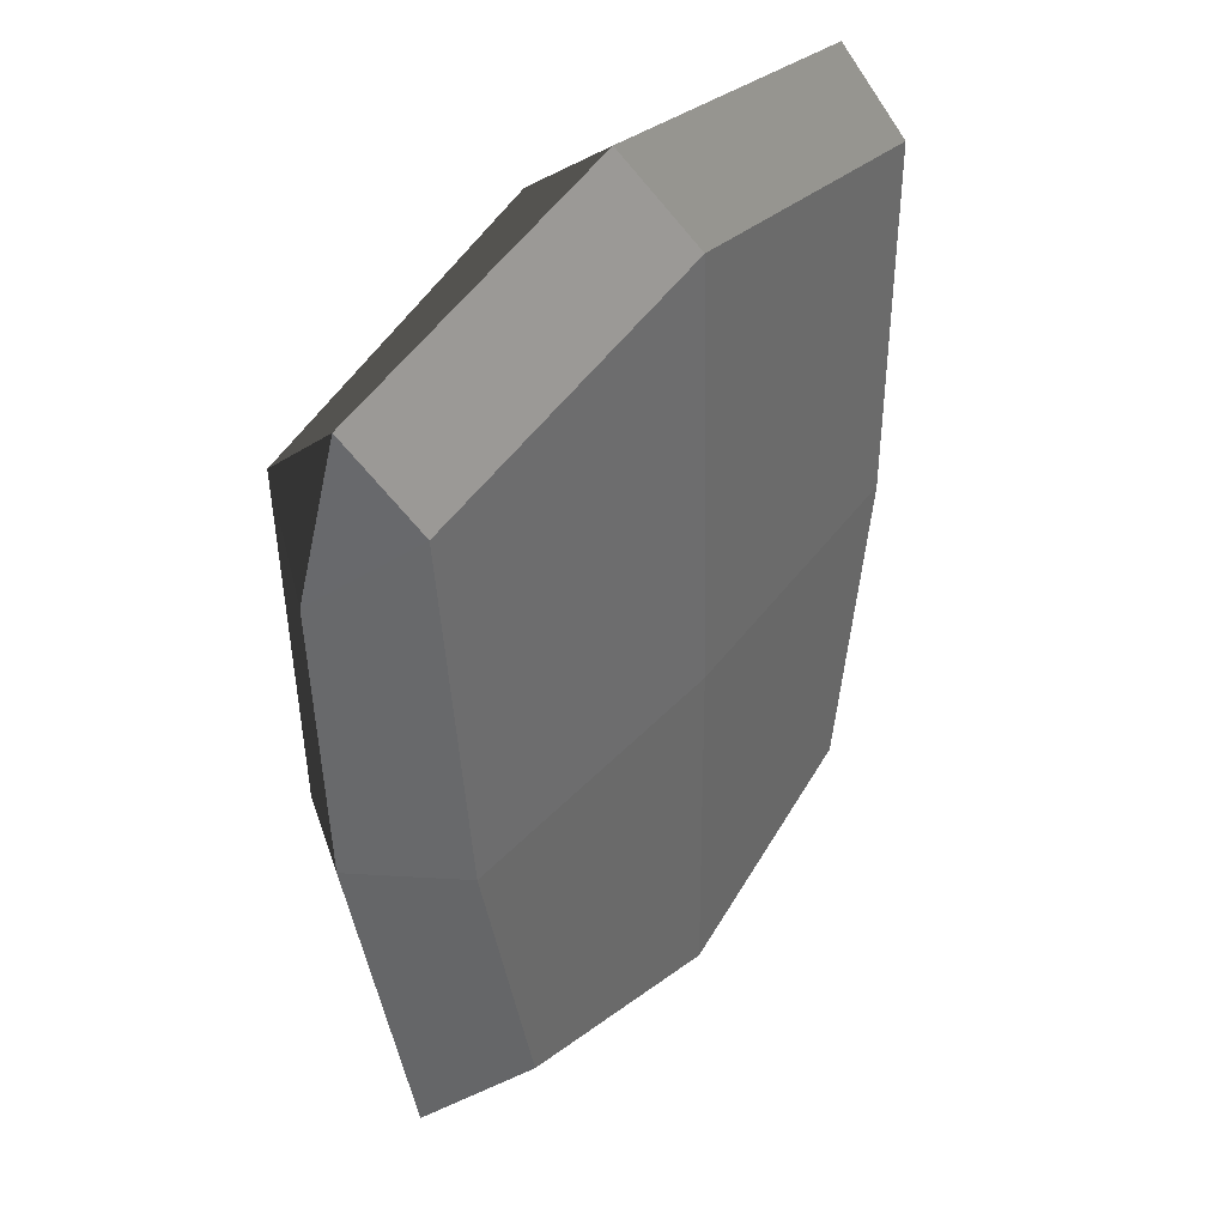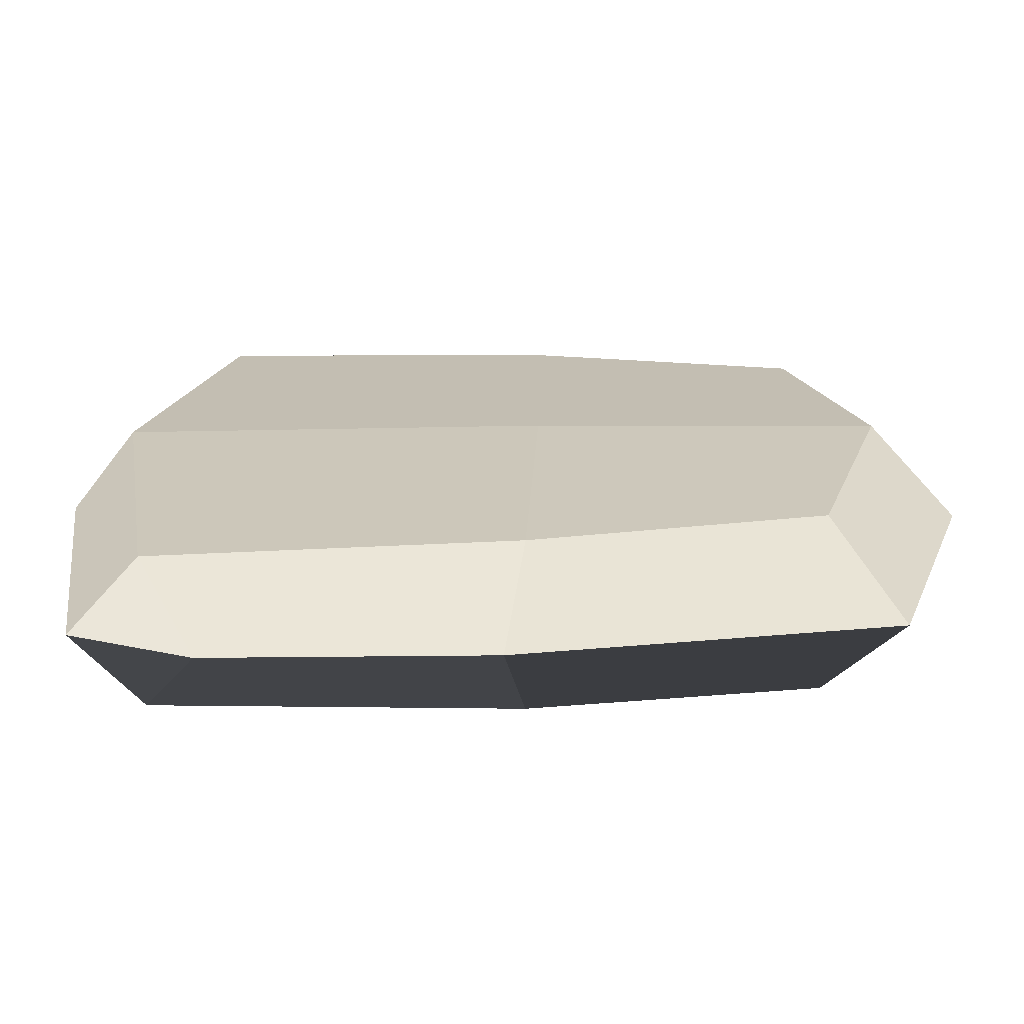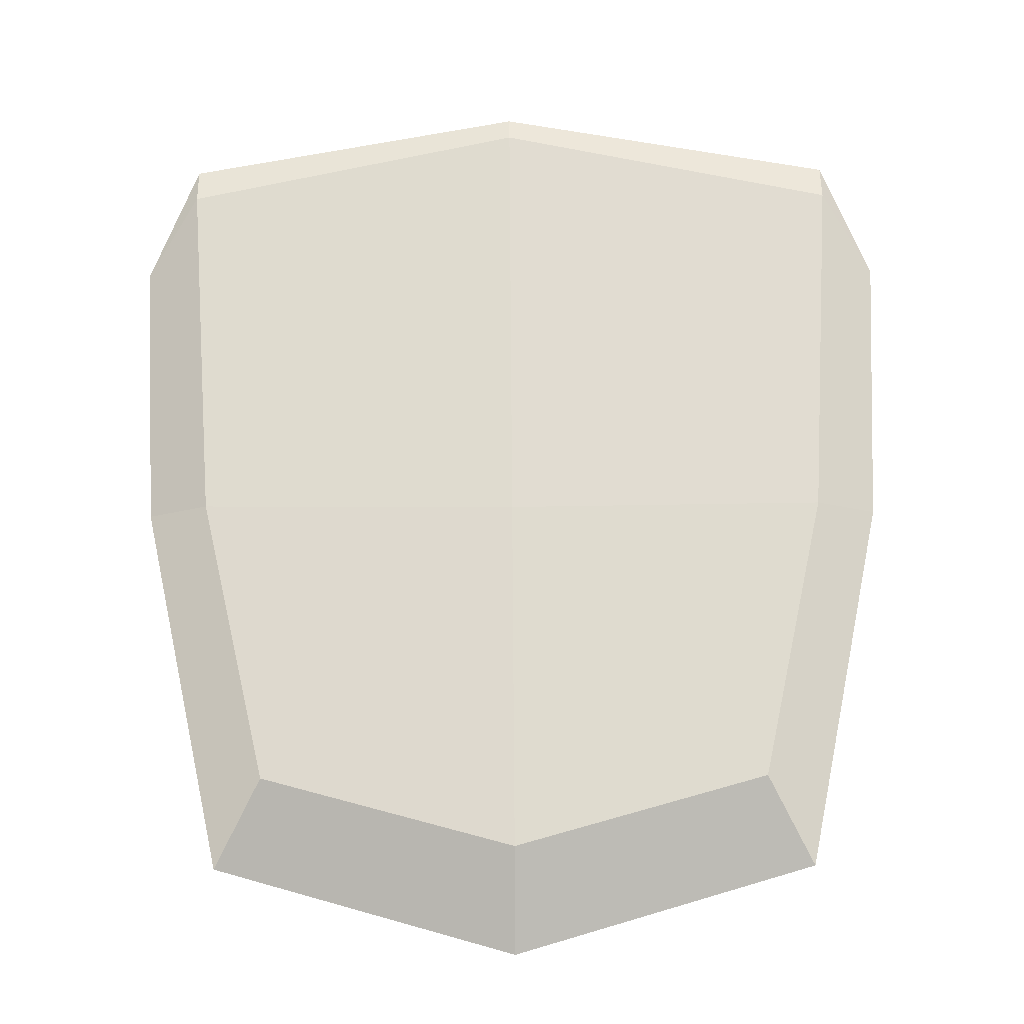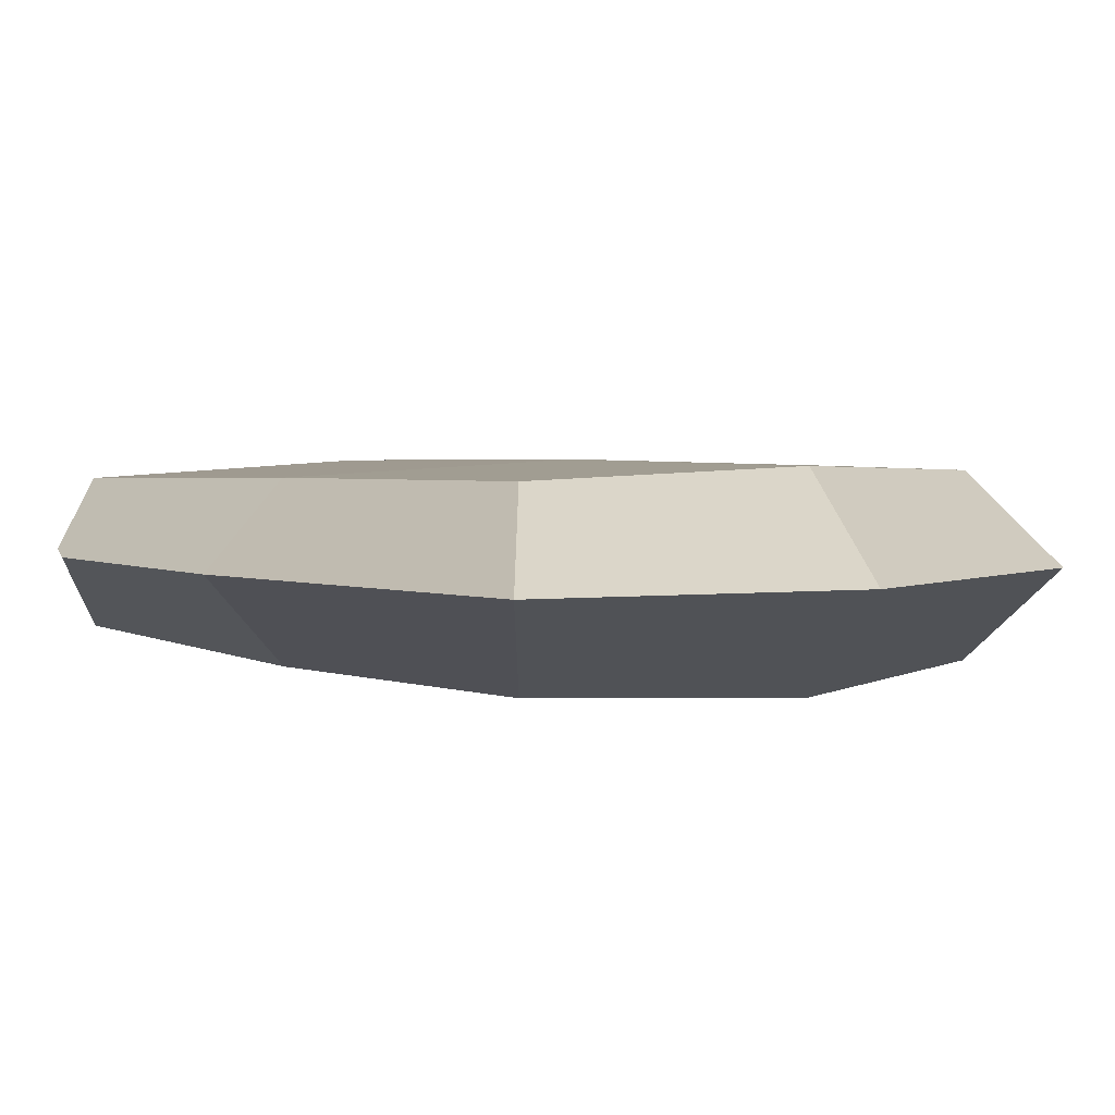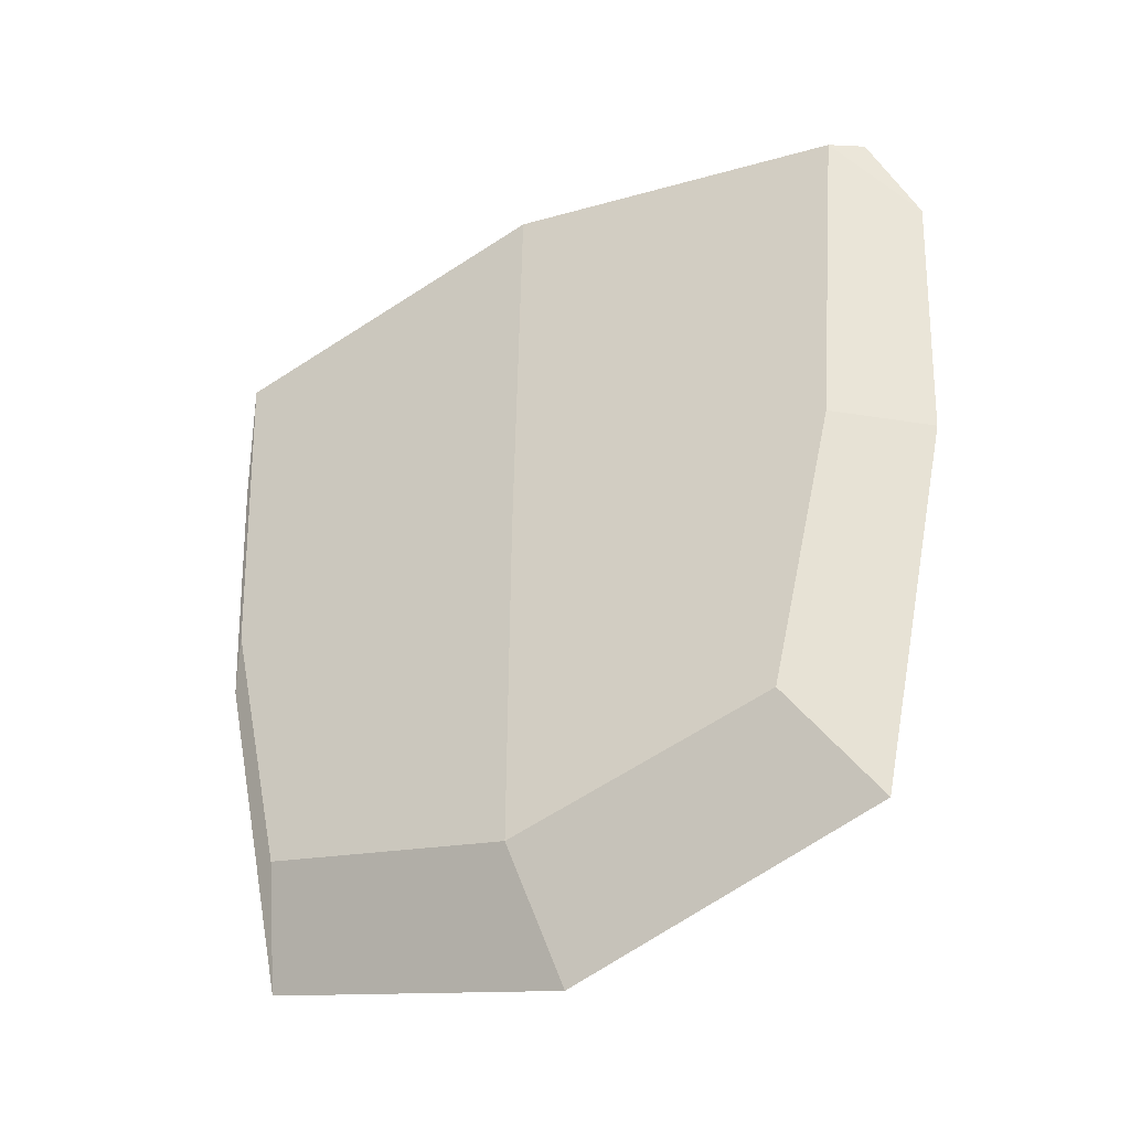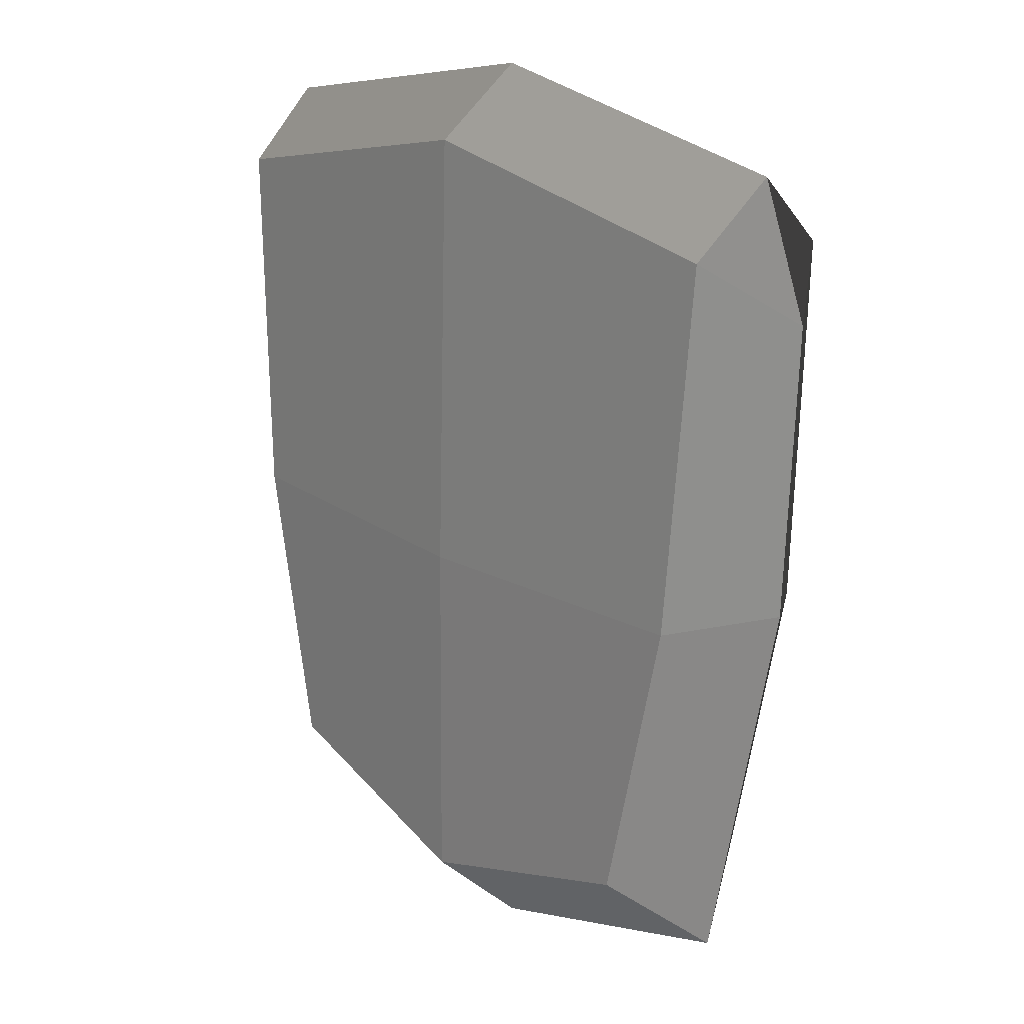
<metadata>
{"format":"obj","ext":"obj","renderer":"f3d","projection":"perspective","resolution":1024,"background":"white","views":[{"elev":39.8,"azim":-55.5,"up":"+Y"},{"elev":19.7,"azim":-88.5,"up":"+Z"},{"elev":71.2,"azim":-0.4,"up":"+Z"},{"elev":3.9,"azim":-34.7,"up":"+Z"},{"elev":-40.8,"azim":-149.8,"up":"+Y"},{"elev":18.9,"azim":-130.3,"up":"+Y"}]}
</metadata>
<code>
v -1.5e-05 -15.66 -4.13
v -1.5e-05 -1.148 -4.031
v -1.5e-05 16.69 -3.574
v -1.5e-05 -19.46 0
v -1.5e-05 -12.72 -4.112
v 10.41 -12.73 -3.71
v 13.1 -0.8665 -3.545
v 14.09 13.93 -3.114
v 12.68 -15.82 0
v 16.03 -0.1127 0
v 16.58 11.56 0
v 14.5 16.81 0
v -1.5e-05 19.46 0
v -10.41 -12.73 -3.71
v -13.1 -0.8665 -3.545
v -14.09 13.93 -3.114
v -12.68 -15.82 0
v -16.03 -0.1127 0
v -16.58 11.56 0
v -14.5 16.81 0
v -1.5e-05 -15.66 4.13
v -1.5e-05 -1.148 4.031
v -1.5e-05 16.69 3.574
v -1.5e-05 -12.72 4.112
v 10.41 -12.73 3.71
v 13.1 -0.8665 3.545
v 14.09 13.93 3.114
v -10.41 -12.73 3.71
v -13.1 -0.8665 3.545
v -14.09 13.93 3.114
f 9 4 1 6
f 7 2 3 8
f 7 10 9 6
f 8 11 10 7
f 6 1 5
f 8 12 11
f 8 3 13 12
f 17 14 1 4
f 15 16 3 2
f 15 14 17 18
f 16 15 18 19
f 14 5 1
f 16 19 20
f 16 20 13 3
f 2 5 14 15
f 7 6 5 2
f 9 25 21 4
f 26 27 23 22
f 26 25 9 10
f 27 26 10 11
f 25 24 21
f 27 11 12
f 27 12 13 23
f 17 4 21 28
f 29 22 23 30
f 29 18 17 28
f 30 19 18 29
f 28 21 24
f 30 20 19
f 30 23 13 20
f 22 29 28 24
f 26 22 24 25

</code>
